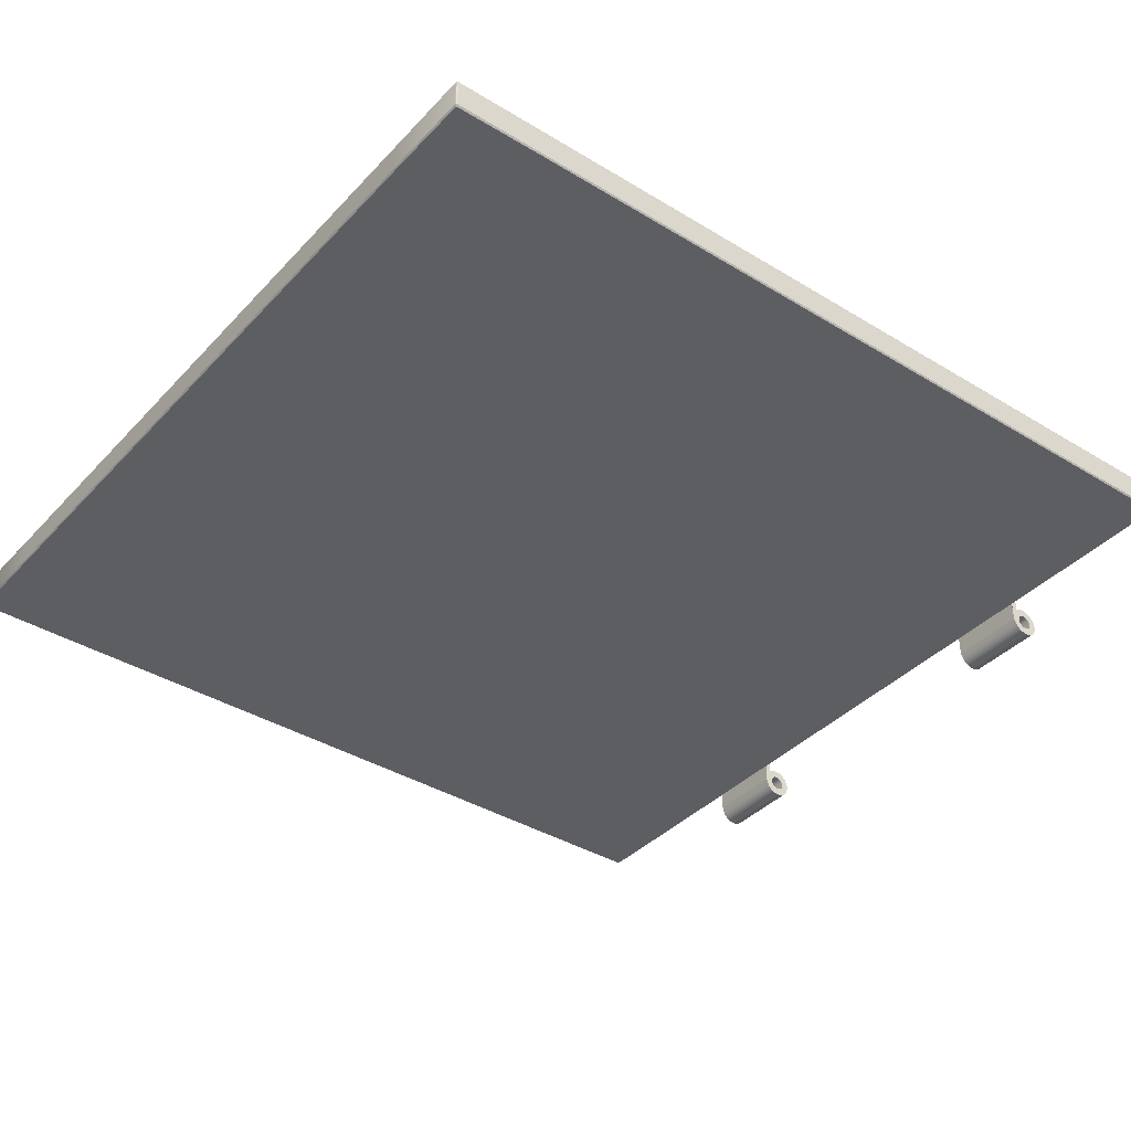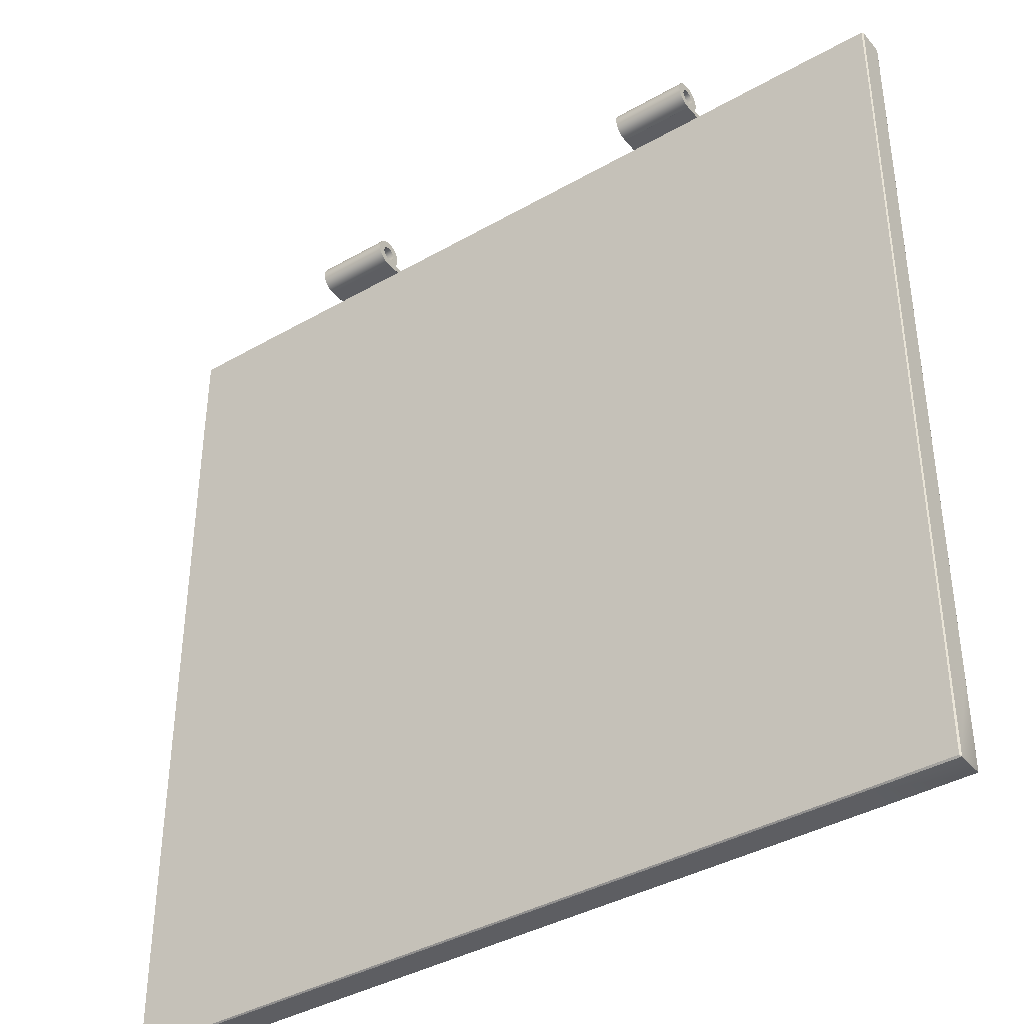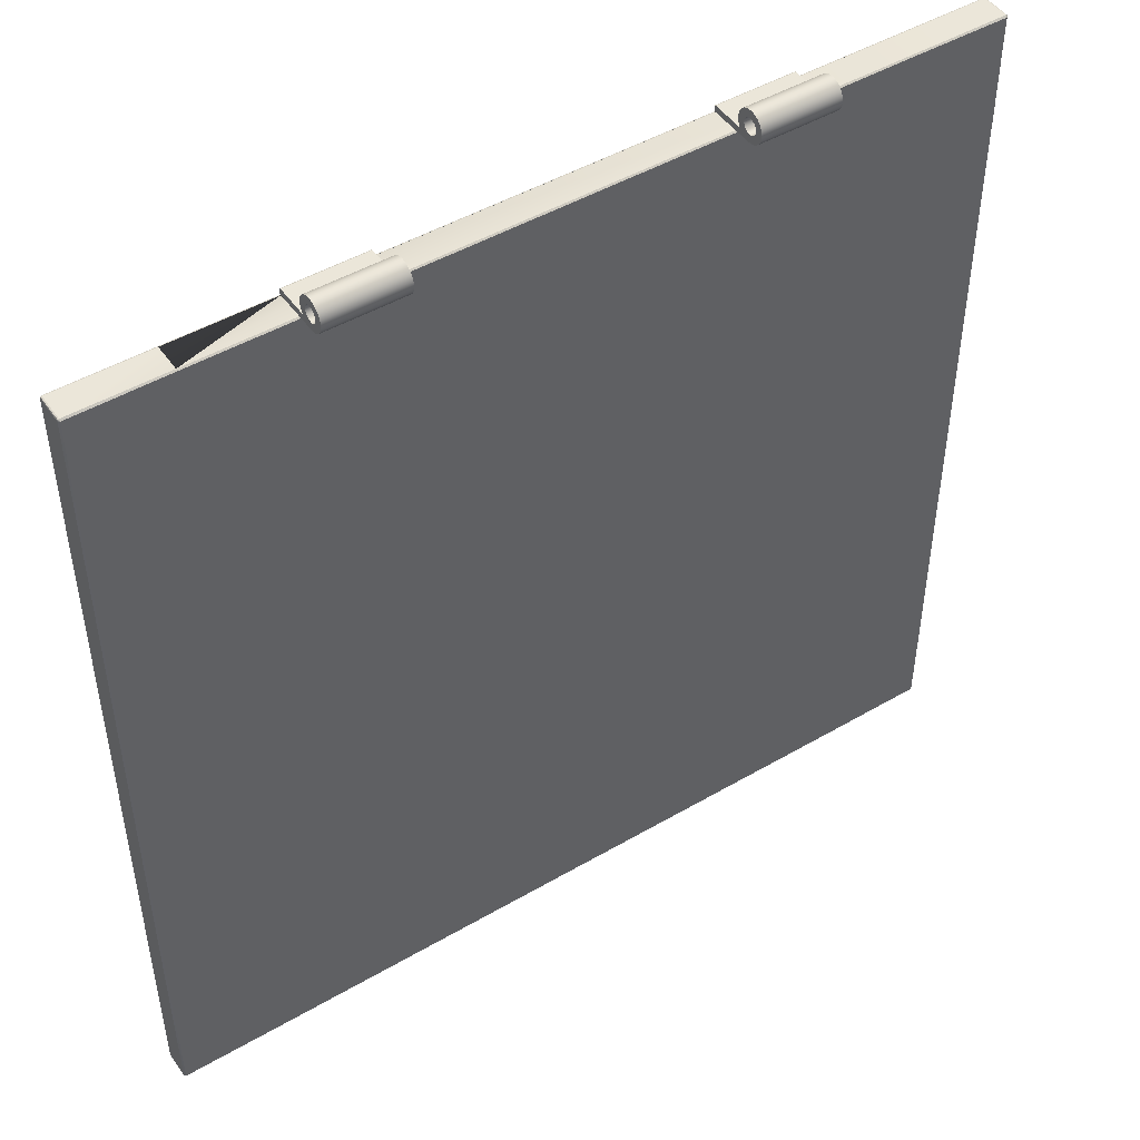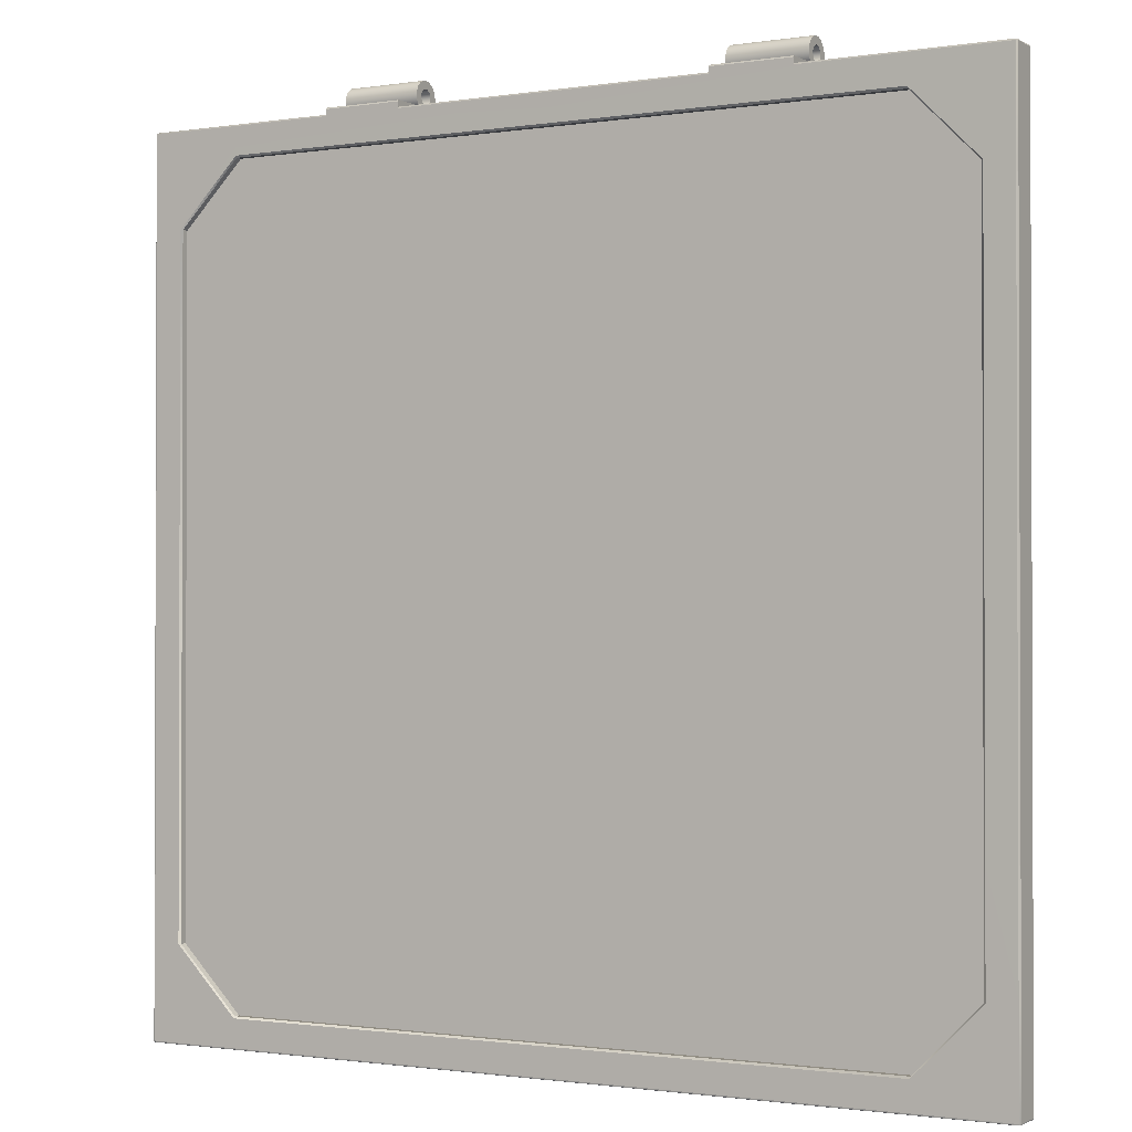
<metadata>
{"format":"obj","ext":"obj","renderer":"f3d","projection":"perspective","resolution":1024,"background":"white","views":[{"elev":-38.4,"azim":-127.6,"up":"+Y"},{"elev":-38.9,"azim":35.7,"up":"+Z"},{"elev":47.7,"azim":-33.3,"up":"+Z"},{"elev":-1.1,"azim":-150.3,"up":"+Z"}]}
</metadata>
<code>
v -101 0.04523 -5.966
v -101 0.04523 -9.966
v -151 0.04523 -5.966
v -151 0.04523 -9.966
v -151 30.03 -9.966
v -101 30.03 -9.966
v -101 0.02419 5.019
v -101 0.02419 10.02
v -151 0.02419 10.02
v -151 0.02419 5.019
v -101 1.569 4.774
v -101 3.114 9.529
v -151 3.114 9.529
v -151 1.569 4.774
v -101 2.963 4.064
v -101 5.901 8.109
v -151 5.901 8.109
v -151 2.963 4.064
v -101 4.069 2.958
v -101 8.114 5.896
v -151 8.114 5.896
v -151 4.069 2.958
v -101 4.779 1.564
v -101 9.534 3.109
v -151 9.534 3.109
v -151 4.779 1.564
v -101 5.024 0.01863
v -101 10.02 0.01863
v -151 10.02 0.01863
v -151 5.024 0.01863
v -101 4.779 -1.526
v -101 9.534 -3.072
v -151 9.534 -3.072
v -151 4.779 -1.526
v -101 4.069 -2.92
v -101 8.114 -5.859
v -151 8.114 -5.859
v -151 4.069 -2.92
v -101 2.963 -4.026
v -101 5.901 -8.072
v -151 5.901 -8.072
v -151 2.963 -4.026
v -101 1.569 -4.737
v -101 3.114 -9.492
v -151 3.114 -9.492
v -151 1.569 -4.737
v -101 0.02419 -4.981
v -101 0.02419 -9.981
v -151 0.02419 -9.981
v -151 0.02419 -4.981
v -101 -1.521 -4.737
v -101 -3.066 -9.492
v -151 -3.066 -9.492
v -151 -1.521 -4.737
v -101 -2.914 -4.026
v -101 -5.853 -8.072
v -151 -5.853 -8.072
v -151 -2.914 -4.026
v -101 -4.021 -2.92
v -101 -8.065 -5.859
v -151 -8.065 -5.859
v -151 -4.021 -2.92
v -101 -4.731 -1.526
v -101 -9.485 -3.072
v -151 -9.485 -3.072
v -151 -4.731 -1.526
v -101 -4.975 0.01863
v -101 -9.975 0.01863
v -151 -9.975 0.01863
v -151 -4.975 0.01863
v -101 -4.731 1.564
v -101 -9.485 3.109
v -151 -9.485 3.109
v -151 -4.731 1.564
v -101 -4.021 2.958
v -101 -8.065 5.896
v -151 -8.065 5.896
v -151 -4.021 2.958
v -101 -2.914 4.064
v -101 -5.853 8.109
v -151 -5.853 8.109
v -151 -2.914 4.064
v -101 -1.521 4.774
v -101 -3.066 9.529
v -151 -3.066 9.529
v -151 -1.521 4.774
v 149 0.04523 -5.966
v 149 0.04523 -9.966
v 98.98 0.04523 -5.966
v 98.98 0.04523 -9.966
v 98.98 30.03 -9.966
v 149 30.03 -9.966
v 149 0.02419 5.019
v 149 0.02419 10.02
v 98.98 0.02419 10.02
v 98.98 0.02419 5.019
v 149 1.569 4.774
v 149 3.114 9.529
v 98.98 3.114 9.529
v 98.98 1.569 4.774
v 149 2.963 4.064
v 149 5.901 8.109
v 98.98 5.901 8.109
v 98.98 2.963 4.064
v 149 4.069 2.958
v 149 8.114 5.896
v 98.98 8.114 5.896
v 98.98 4.069 2.958
v 149 4.779 1.564
v 149 9.534 3.109
v 98.98 9.534 3.109
v 98.98 4.779 1.564
v 149 5.024 0.01863
v 149 10.02 0.01863
v 98.98 10.02 0.01863
v 98.98 5.024 0.01863
v 149 4.779 -1.526
v 149 9.534 -3.072
v 98.98 9.534 -3.072
v 98.98 4.779 -1.526
v 149 4.069 -2.92
v 149 8.114 -5.859
v 98.98 8.114 -5.859
v 98.98 4.069 -2.92
v 149 2.963 -4.026
v 149 5.901 -8.072
v 98.98 5.901 -8.072
v 98.98 2.963 -4.026
v 149 1.569 -4.737
v 149 3.114 -9.492
v 98.98 3.114 -9.492
v 98.98 1.569 -4.737
v 149 0.02419 -4.981
v 149 0.02419 -9.981
v 98.98 0.02419 -9.981
v 98.98 0.02419 -4.981
v 149 -1.521 -4.737
v 149 -3.066 -9.492
v 98.98 -3.066 -9.492
v 98.98 -1.521 -4.737
v 149 -2.914 -4.026
v 149 -5.853 -8.072
v 98.98 -5.853 -8.072
v 98.98 -2.914 -4.026
v 149 -4.021 -2.92
v 149 -8.065 -5.859
v 98.98 -8.065 -5.859
v 98.98 -4.021 -2.92
v 149 -4.731 -1.526
v 149 -9.485 -3.072
v 98.98 -9.485 -3.072
v 98.98 -4.731 -1.526
v 149 -4.975 0.01863
v 149 -9.975 0.01863
v 98.98 -9.975 0.01863
v 98.98 -4.975 0.01863
v 149 -4.731 1.564
v 149 -9.485 3.109
v 98.98 -9.485 3.109
v 98.98 -4.731 1.564
v 149 -4.021 2.958
v 149 -8.065 5.896
v 98.98 -8.065 5.896
v 98.98 -4.021 2.958
v 149 -2.914 4.064
v 149 -5.853 8.109
v 98.98 -5.853 8.109
v 98.98 -2.914 4.064
v 149 -1.521 4.774
v 149 -3.066 9.529
v 98.98 -3.066 9.529
v 98.98 -1.521 4.774
v -215.8 30.12 -28.63
v -275.7 29.09 -10.26
v 273 29.82 -10.26
v 273.7 29.82 -10.97
v 273.7 29.09 -10.26
v 214.1 29.82 -10.26
v 214.1 29.09 -540.1
v -215.8 29.82 -10.26
v 214.1 29.09 -29.84
v 255.3 30.03 -70.17
v 254.1 29.09 -499.7
v 271.2 10.4 -499.7
v 214.1 30.03 -541.3
v 273.7 29.82 -70.17
v -256.2 29.09 -499.7
v -257.4 30.12 -70.17
v 273.7 29.09 -559.7
v 273.7 29.82 -559
v 254.1 29.09 -70.17
v 255.3 30.03 -499.7
v 273 29.82 -559.7
v -275.7 29.09 -559.7
v 214.1 29.09 -9.97
v -275 29.82 -559.7
v 214.1 30.03 -559
v -275.7 29.82 -559
v -215.8 29.09 -560
v -215.8 30.03 -10.97
v -275.7 29.82 -499.7
v 273 29.09 -560
v 214.1 29.09 -560
v -276 29.09 -559
v -276 29.09 -499.7
v -215.8 24.96 -29.84
v -215.8 24.96 -540.1
v 214.1 24.96 -29.84
v 214.1 24.96 -540.1
v -256.2 24.96 -70.17
v 254.1 24.96 -70.17
v -256.2 24.96 -499.7
v 254.1 24.96 -499.7
v -276 29.09 -10.97
v -275 29.09 -9.97
v -215.8 29.09 -9.97
v 273 29.09 -9.97
v 273.6 29.71 -10.37
v 274 29.09 -559
v -275 29.82 -10.26
v -275.6 29.71 -559.6
v 274 29.09 -10.97
v 274 29.09 -70.17
v -275.6 29.71 -10.37
v -275 30.03 -10.97
v -275 30.03 -70.17
v 273.7 29.82 -499.7
v 273 30.03 -10.97
v 214.1 30.03 -10.97
v 214.1 29.82 -559.7
v 273 30.03 -559
v 273 30.03 -499.7
v -275 30.03 -559
v -215.8 30.03 -559
v -215.8 29.09 -540.1
v -275 29.09 -560
v -215.8 29.82 -559.7
v -275 30.03 -499.7
v -215.8 30.03 -541.3
v -276 29.09 -70.17
v 273 30.03 -70.17
v -215.8 29.09 -29.84
v -256.2 29.09 -70.17
v 274 29.09 -499.7
v 275.2 10.12 -499.7
v 214.1 30.03 -28.63
v -275.7 29.82 -10.97
v -257.4 30.03 -499.7
v 273.6 29.71 -559.6
v -275.7 29.82 -70.17
v 273.3 10.52 -500.4
v -216.5 10.52 -559.3
v -275.3 10.52 -69.47
v 214.8 10.52 -10.68
v -275 10.52 -558.8
v -275.3 10.52 -500.4
v -274.8 10.52 -559
v -275 10.52 -558.9
v 214.1 11.52 -560
v -215.8 11.52 -560
v 273 10.52 -11.17
v 273.3 10.52 -69.46
v 272.8 10.52 -10.97
v 272.9 10.52 -11.03
v -274.8 10.52 -10.97
v -216.5 10.52 -10.68
v -275 10.52 -11.17
v -275 10.52 -11.03
v 273.7 11.52 -10.26
v 273 11.52 -9.97
v -275.7 11.52 -10.26
v -276 11.52 -10.97
v 274 11.52 -70.17
v 274 11.52 -10.97
v 273 10.52 -558.8
v 272.9 10.52 -558.9
v 272.8 10.52 -559
v 214.8 10.52 -559.3
v 274 11.52 -559
v 273.7 11.52 -559.7
v -215.8 11.52 -9.97
v -275 11.52 -9.97
v -275.7 11.52 -559.7
v -275 11.52 -560
v -276 11.52 -499.7
v -276 11.52 -70.17
v 214.1 11.52 -9.97
v 274 11.52 -499.7
v -276 11.52 -559
v 273 11.52 -560
v 149 29.09 -9.97
v 149 29.82 -10.26
v 149 30.03 -10.97
v 98.98 30.03 -10.97
v 98.98 29.09 -9.97
v 98.98 29.82 -10.26
v -101 30.03 -10.97
v -101 29.09 -9.97
v -101 29.82 -10.26
v -151 30.03 -10.97
v -151 29.09 -9.97
v -151 29.82 -10.26
v -151 29.03 -5.966
v -101 29.03 -5.966
v -101 30.03 -6.966
v -151 30.03 -6.966
v 98.98 29.03 -5.966
v 149 29.03 -5.966
v 149 30.03 -6.966
v 98.98 30.03 -6.966
v -151 29.73 -6.259
v -101 29.73 -6.259
v 98.98 29.73 -6.259
v 149 29.73 -6.259
v -41.21 24.96 -285
v -0.9119 24.96 -244.7
v -0.9119 24.96 -325.2
v 39.35 24.96 -285
v 259.4 30.03 -513.4
v -0.5037 10.52 -344.1
v 58.32 10.52 -285.5
v -59.67 10.52 -285
v -0.9084 10.52 -226.2
v 98.98 0.4067 -9.921
v -101 8.023 -5.966
v -126 18.52 -5.966
v -151 8.02 -5.966
v 149 8.05 -5.966
v 124 18.53 -5.966
v 98.98 8.014 -5.966
v -30.3 10.52 -255.6
v 28.9 10.52 -314.8
v 244 10.52 -529.8
v -245.9 10.52 -40.08
v 98.98 7.003 -6.97
v 98.98 14.9 -8.11
v 98.98 2.063 -6.257
v 98.98 27.79 -9.97
v -0.4948 30.03 -19.81
v 227.7 30.03 -24.57
v 259.4 30.03 -56.5
v -229.4 30.1 -24.58
v -261.4 30.1 -56.61
v -261.4 30.03 -513.3
v -229.4 30.03 -545.4
v 227.6 30.03 -545.4
v -151 0.4067 -9.921
v -151 2.056 -6.234
v -151 4.836 -6.605
v -151 7.07 -6.903
v -151 15.53 -8.032
v 98.98 27.76 -9.966
v 98.98 4.879 -6.663
v 28.35 10.52 -255.5
v -1.021 10.52 -284.9
v 243.9 10.52 -39.89
v -274.9 10.52 -558.9
v -245.9 10.52 -529.8
v -30.37 10.52 -314.2
o Couvercle
f 1 2 4 3
f 347 49 50 46 348 45
f 305 6 5 306
f 325 1 2 6 305 312 304
f 4 5 6 2
f 303 326 304
f 11 12 8 7
f 12 13 9 8
f 13 14 10 9
f 14 11 7 10
f 15 16 12 11
f 16 17 13 12
f 17 18 14 13
f 18 15 11 14
f 19 20 16 15
f 20 21 17 16
f 21 22 18 17
f 22 19 15 18
f 23 24 20 19
f 24 25 21 20
f 25 26 22 21
f 26 23 19 22
f 27 28 24 23
f 28 29 25 24
f 29 30 26 25
f 30 27 23 26
f 31 32 28 27
f 32 33 29 28
f 33 34 30 29
f 34 31 27 30
f 35 36 32 31
f 36 37 33 32
f 37 38 34 33
f 38 35 31 34
f 39 40 36 35
f 40 41 37 36
f 350 41 349
f 42 39 35 38
f 43 44 40 39
f 40 41 45 44
f 45 348 349 41
f 46 43 39 42
f 47 48 44 43
f 48 49 45 44
f 50 47 43 46
f 51 52 48 47
f 52 53 49 48
f 53 54 50 49
f 54 51 47 50
f 55 56 52 51
f 56 57 53 52
f 57 58 54 53
f 58 55 51 54
f 59 60 56 55
f 60 61 57 56
f 61 62 58 57
f 62 59 55 58
f 63 64 60 59
f 64 65 61 60
f 65 66 62 61
f 66 63 59 62
f 67 68 64 63
f 68 69 65 64
f 69 70 66 65
f 70 67 63 66
f 71 72 68 67
f 72 73 69 68
f 73 74 70 69
f 74 71 67 70
f 75 76 72 71
f 76 77 73 72
f 77 78 74 73
f 78 75 71 74
f 79 80 76 75
f 80 81 77 76
f 81 82 78 77
f 82 79 75 78
f 83 84 80 79
f 84 85 81 80
f 85 86 82 81
f 86 83 79 82
f 7 8 84 83
f 8 9 85 84
f 9 10 86 85
f 10 7 83 86
f 87 88 90 89
f 90 352 91 92 88
f 309 92 91 310
f 328 87 88 92 309 314 308
f 307 329 308
f 97 98 94 93
f 98 99 95 94
f 99 100 96 95
f 100 97 93 96
f 101 102 98 97
f 102 103 99 98
f 103 104 100 99
f 104 101 97 100
f 105 106 102 101
f 106 107 103 102
f 107 108 104 103
f 108 105 101 104
f 109 110 106 105
f 110 111 107 106
f 111 112 108 107
f 112 109 105 108
f 113 114 110 109
f 114 115 111 110
f 115 116 112 111
f 116 113 109 112
f 117 118 114 113
f 118 119 115 114
f 119 120 116 115
f 120 117 113 116
f 121 122 118 117
f 122 123 119 118
f 123 124 120 119
f 124 121 117 120
f 125 126 122 121
f 126 127 123 122
f 335 127 353
f 128 125 121 124
f 129 130 126 125
f 130 131 127 126
f 131 337 353 127
f 132 129 125 128
f 133 134 130 129
f 130 131 135 134
f 324 135 136 132 337 131
f 136 133 129 132
f 137 138 134 133
f 138 139 135 134
f 139 140 136 135
f 140 137 133 136
f 141 142 138 137
f 142 143 139 138
f 143 144 140 139
f 144 141 137 140
f 145 146 142 141
f 146 147 143 142
f 147 148 144 143
f 148 145 141 144
f 149 150 146 145
f 150 151 147 146
f 151 152 148 147
f 152 149 145 148
f 153 154 150 149
f 154 155 151 150
f 155 156 152 151
f 156 153 149 152
f 157 158 154 153
f 158 159 155 154
f 159 160 156 155
f 160 157 153 156
f 161 162 158 157
f 162 163 159 158
f 163 164 160 159
f 164 161 157 160
f 165 166 162 161
f 166 167 163 162
f 167 168 164 163
f 168 165 161 164
f 169 170 166 165
f 170 171 167 166
f 171 172 168 167
f 172 169 165 168
f 93 94 170 169
f 94 95 171 170
f 95 96 172 171
f 96 93 169 172
f 191 211 208 181
f 272 214 240 286
f 183 213 211 191
f 273 223 222 274
f 346 197 185
f 179 209 213 183
f 344 238 248
f 235 207 209 179
f 187 212 207 235
f 333 275 251
f 243 210 212 187
f 242 206 210 243
f 181 208 206 242
f 340 229 228
f 227 244 219 190
f 196 233 234 237
f 177 217 270 269
f 175 228 229 178
f 259 203 202 290
f 176 222 223 186
f 230 197 231 193
f 182 191 181 246
f 247 225 226 250
f 174 215 220 224
f 237 234 197 230
f 280 290 202 189
f 247 214 174 224
f 174 214 272 271
f 194 236 284 283
f 177 222 176 218
f 220 215 216 180
f 185 179 183 192
f 248 187 235 239
f 173 242 243 188
f 198 204 205 201
f 186 223 244 227
f 292 291 195 178
f 250 226 238 201
f 239 235 179 185
f 319 232 231
f 345 234 233
f 342 200 173
f 246 181 242 173
f 192 183 191 182
f 285 205 204 289
f 188 243 187 248
f 214 247 250 240
f 222 177 269 274
f 232 227 190 231
f 236 196 237 199
f 223 273 288 244
f 342 343 225
f 315 212 210
f 341 228 241 232 192 182
f 217 175 178 195
f 228 176 186 241
f 279 219 244 288
f 203 230 193 202
f 279 280 189 219
f 215 174 271 282
f 204 194 283 289
f 352 91 296 295 338
f 225 220 180 200
f 233 198 201 238
f 241 186 227 232
f 343 188 226
f 175 217 177 218
f 293 292 178 229
f 240 250 201 205
f 205 285 286 240
f 199 237 230 203
f 190 219 189 249
f 196 236 194 221
f 284 236 199 260
f 220 225 247 224
f 203 259 260 199
f 176 228 175 218
f 193 231 190 249
f 234 239 185 197
f 316 206 208
f 316 315 210 206
f 343 226 225
f 339 173 200
f 226 188 248 238
f 189 202 193 249
f 198 233 196 221
f 194 204 198 221
f 334 268 267 253
f 333 278 277 275
f 353 128 124 123 335
f 334 266 265 268
f 337 132 128 353
f 254 266 254 266
f 344 233 238
f 339 246 173
f 355 354 323 331
f 339 200 300 297 294 293 229
f 356 263 254
f 216 281 301
f 345 239 234
f 8 9 8 9
f 286 253 267 272
f 274 261 262 273
f 287 254 263 270
f 270 263 264 269
f 278 259 290 277
f 280 276 277 290
f 272 267 268 271
f 284 257 258 283
f 289 255 256 285
f 269 264 261 274
f 251 288 273 262
f 288 251 275 279
f 279 275 276 280
f 271 268 265 282
f 283 258 255 289
f 282 265 266 281
f 281 266 254 287
f 285 256 253 286
f 260 252 257 284
f 259 278 252 260
f 217 270 217 270
f 302 180 216 301
f 300 200 180 302
f 358 357 257 252
f 339 229 246
f 296 299 298 295
f 294 297 299 296
f 4 5 302 301
f 5 300 302
f 5 6 297 300
f 299 297 6
f 299 6 2 298
f 91 92 293 294
f 91 294 296
f 338 90 352
f 292 92 88 291
f 292 293 92
f 351 4 3
f 336 90 89
f 306 311 312 305
f 310 313 314 309
f 311 303 304 312
f 313 307 308 314
f 344 345 233
f 346 319 231
f 341 340 228
f 317 209 207
f 211 213 318
f 316 318 317 315
f 207 212 315 317
f 318 316 208 211
f 318 213 209 317
f 333 332 320 278
f 262 321 251
f 278 320 252
f 262 356 354 321
f 332 355 359 320
f 331 334 253 322
f 254 266 323
f 322 253 256
f 344 248 239 345
f 333 251 321 332
f 256 358 359 322
f 282 281 216 215
f 85 9 85 9
f 217 195 287 270
f 326 303 327
f 351 5 4
f 326 325 304
f 327 3 1 325 326
f 329 307 330
f 329 328 308
f 330 89 87 328 329
f 346 231 197
f 319 192 232
f 346 185 192 319
f 331 323 266 334
f 264 263 261
f 197 234 197 234
f 336 313 310 91 352
f 336 89 330 307 313
f 287 195 297 281
f 340 246 229
f 341 182 246 340
f 342 225 200
f 342 173 188 343
f 254 266 254 266
f 253 256 253 256
f 349 42 38 37 350
f 348 46 42 349
f 3 327 303 311 351
f 351 311 306 5
f 336 352 90
f 235 179 235 179
f 216 301 281 297
f 355 332 321 354
f 356 262 261 263
f 358 256 255 357
f 356 254 323 354
f 355 331 322 359
f 358 252 320 359

</code>
